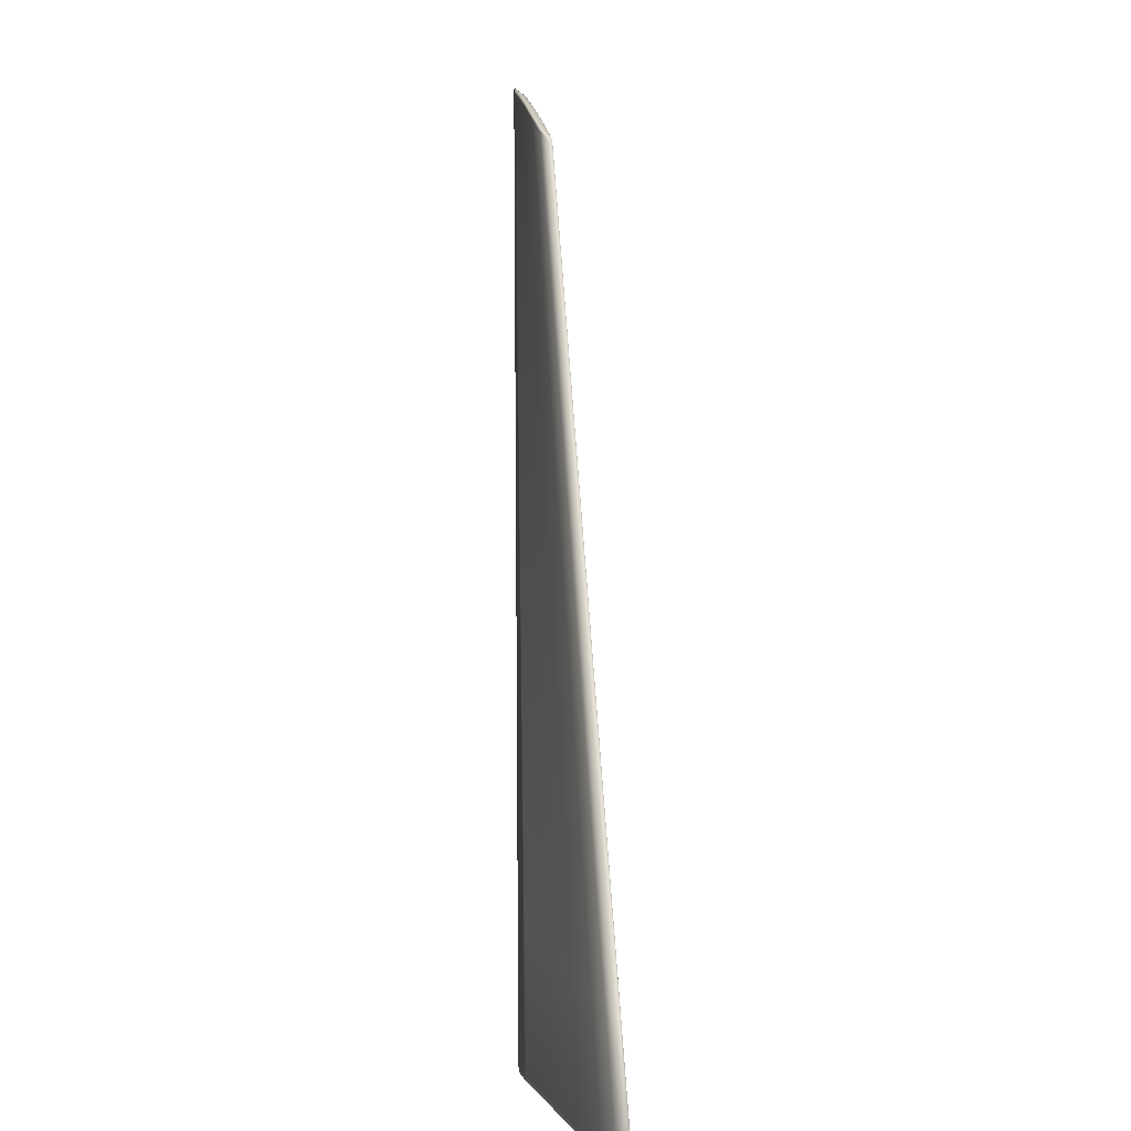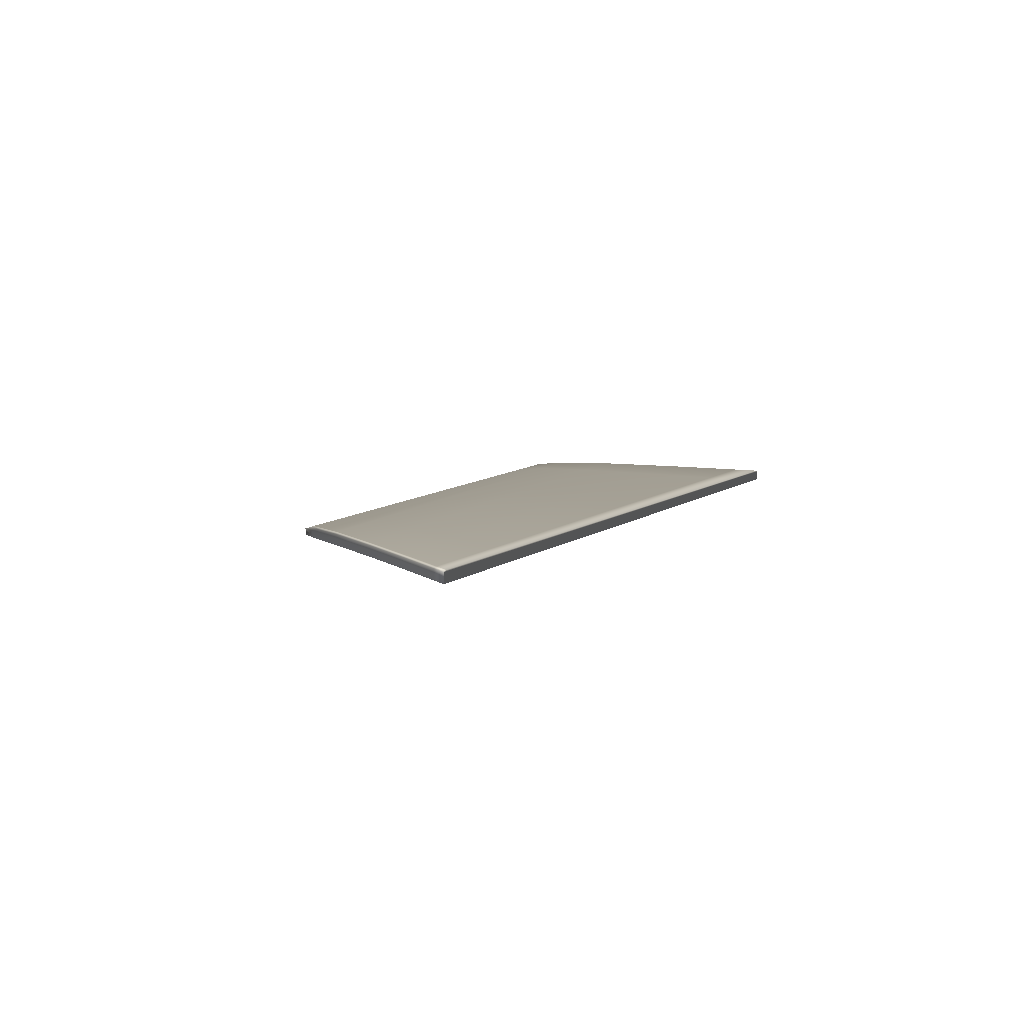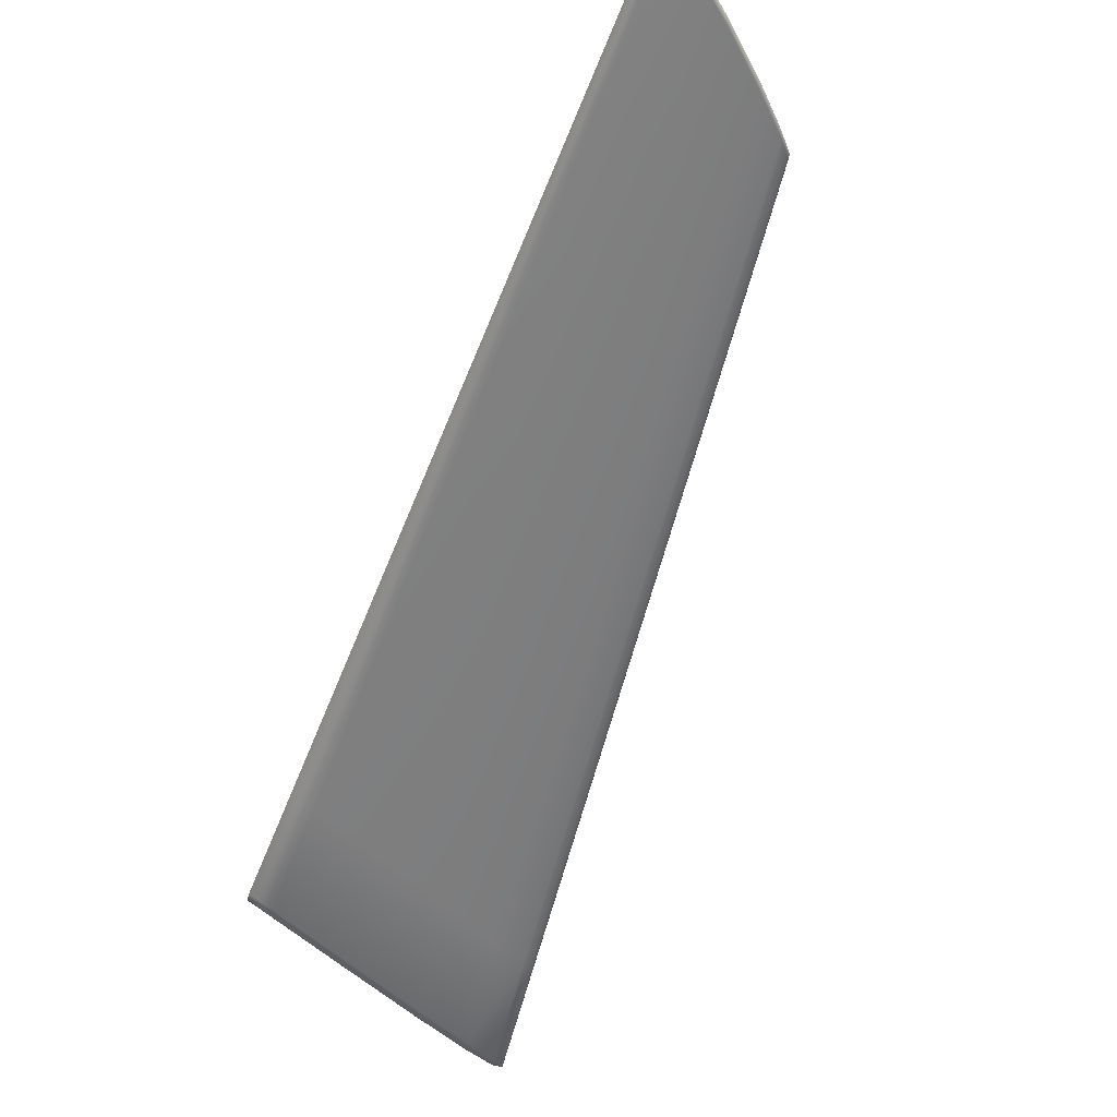
<metadata>
{"format":"obj","ext":"obj","renderer":"f3d","projection":"perspective","resolution":1024,"background":"white","views":[{"elev":71.7,"azim":131.3,"up":"+Y"},{"elev":49.9,"azim":-66.9,"up":"+Z"},{"elev":75.3,"azim":117.5,"up":"+Z"}]}
</metadata>
<code>
o fll_flight
v 0.4541 0.5672 2.062
v 0.4427 0.5465 2.077
v 0.4441 0.5466 2.076
v 0.4554 0.5673 2.06
v 0.4645 0.5831 2.048
v 0.4631 0.5829 2.049
v 0.4602 0.5787 2.053
v 0.4533 0.5671 2.062
v 0.4419 0.5464 2.078
v 0.433 0.5263 2.091
v 0.4262 0.5113 2.099
v 0.4276 0.5113 2.098
v 0.4344 0.5263 2.089
v 0.4322 0.5262 2.091
v 0.4254 0.5113 2.1
v 0.4541 0.5672 2.07
v 0.4554 0.5673 2.068
v 0.4441 0.5466 2.084
v 0.4427 0.5465 2.085
v 0.4419 0.5464 2.085
v 0.4533 0.5671 2.069
v 0.4602 0.5787 2.059
v 0.4631 0.5829 2.056
v 0.4645 0.5831 2.054
v 0.433 0.5263 2.098
v 0.4344 0.5263 2.097
v 0.4276 0.5113 2.106
v 0.4262 0.5113 2.107
v 0.4254 0.5113 2.107
v 0.4322 0.5262 2.098
v 0.453 0.567 2.067
v 0.453 0.567 2.064
v 0.4624 0.5828 2.051
v 0.4624 0.5828 2.054
v 0.4417 0.5464 2.082
v 0.4417 0.5464 2.079
v 0.4229 0.5064 2.107
v 0.4229 0.5064 2.104
v 0.4252 0.5113 2.101
v 0.4252 0.5113 2.104
v 0.4232 0.5064 2.11
v 0.4234 0.5064 2.109
v 0.4232 0.5064 2.107
v 0.4232 0.5064 2.104
v 0.8108 0.4933 1.759
v 0.8108 0.4933 1.756
v 0.7616 0.4949 1.8
v 0.7616 0.4949 1.803
v 0.7616 0.4949 1.806
v 0.8108 0.4933 1.762
v 0.8122 0.4932 1.76
v 0.8127 0.4932 1.758
v 0.8127 0.4932 1.755
v 0.8185 0.5452 1.732
v 0.8185 0.5452 1.729
v 0.8147 0.5062 1.748
v 0.8147 0.5062 1.751
v 0.814 0.5062 1.754
v 0.8179 0.5452 1.736
v 0.822 0.5891 1.714
v 0.8226 0.5892 1.711
v 0.8226 0.5892 1.708
v 0.8247 0.6171 1.697
v 0.8247 0.6171 1.694
v 0.8241 0.617 1.7
v 0.8242 0.6281 1.694
v 0.8249 0.632 1.689
v 0.8249 0.632 1.686
v 0.4662 0.5881 2.049
v 0.4662 0.5881 2.046
v 0.4675 0.5883 2.044
v 0.4675 0.5883 2.047
v 0.453 0.567 2.063
v 0.4624 0.5828 2.05
v 0.4417 0.5464 2.078
v 0.4229 0.5064 2.103
v 0.4252 0.5113 2.1
v 0.4232 0.5064 2.103
v 0.4234 0.5064 2.103
v 0.8108 0.4933 1.755
v 0.7616 0.4949 1.799
v 0.8122 0.4932 1.754
v 0.8185 0.5452 1.728
v 0.8179 0.5452 1.729
v 0.814 0.5062 1.747
v 0.8147 0.5062 1.747
v 0.8226 0.5892 1.707
v 0.822 0.5891 1.707
v 0.8247 0.6171 1.693
v 0.8241 0.617 1.693
v 0.8249 0.632 1.685
v 0.8242 0.6281 1.688
v 0.4662 0.5881 2.045
v 0.4675 0.5883 2.043
v 0.424 0.5063 2.102
v 0.4254 0.5063 2.101
v 0.424 0.5063 2.11
v 0.4254 0.5063 2.109
v 0.4254 0.5063 2.108
v 0.424 0.5063 2.109
v 0.4319 0.5262 2.095
v 0.4319 0.5262 2.092
v 0.8134 0.4932 1.757
v 0.8134 0.4932 1.754
v 0.8127 0.4932 1.76
v 0.4319 0.5262 2.092
v 0.8134 0.4932 1.753
v 0.8127 0.4932 1.754
v 0.8223 0.6168 1.695
v 0.8202 0.5889 1.709
v 0.8231 0.6317 1.687
v 0.7773 0.6255 1.733
v 0.7754 0.6105 1.742
v 0.7721 0.5835 1.756
v 0.816 0.5451 1.73
v 0.8121 0.5062 1.749
v 0.7673 0.5427 1.776
v 0.763 0.5069 1.794
v 0.8223 0.6168 1.703
v 0.8202 0.5889 1.717
v 0.7721 0.5835 1.764
v 0.7754 0.6105 1.75
v 0.7773 0.6255 1.74
v 0.8231 0.6317 1.694
v 0.816 0.5451 1.738
v 0.8121 0.5062 1.757
v 0.763 0.5069 1.802
v 0.7673 0.5427 1.784
v 0.6191 0.4998 1.931
v 0.6191 0.4998 1.928
v 0.4766 0.5046 2.056
v 0.4766 0.5046 2.059
v 0.4766 0.5046 2.062
v 0.6191 0.4998 1.934
v 0.8234 0.6367 1.689
v 0.8234 0.6367 1.686
v 0.7779 0.6306 1.734
v 0.7779 0.6306 1.731
v 0.4766 0.5046 2.055
v 0.8234 0.6367 1.685
v 0.7779 0.6306 1.73
v 0.8108 0.4933 1.763
v 0.7616 0.4949 1.807
v 0.6398 0.5922 1.877
v 0.6331 0.5679 1.892
v 0.6447 0.6075 1.866
v 0.5121 0.5895 2
v 0.5042 0.5739 2.012
v 0.4941 0.5522 2.027
v 0.6262 0.5358 1.909
v 0.6209 0.5088 1.923
v 0.4851 0.5288 2.042
v 0.4787 0.5106 2.052
v 0.6398 0.5922 1.885
v 0.6331 0.5679 1.9
v 0.4941 0.5522 2.035
v 0.5042 0.5739 2.02
v 0.5121 0.5895 2.007
v 0.6447 0.6075 1.873
v 0.6262 0.5358 1.917
v 0.6209 0.5088 1.931
v 0.4787 0.5106 2.06
v 0.4851 0.5288 2.049
v 0.6464 0.6126 1.867
v 0.6464 0.6126 1.864
v 0.5148 0.5947 2
v 0.5148 0.5947 1.997
v 0.6464 0.6126 1.863
v 0.5148 0.5947 1.996
v 0.6191 0.4998 1.927
v 0.6191 0.4998 1.935
v 0.4766 0.5046 2.063
v 0.4275 0.5062 2.103
v 0.4275 0.5062 2.1
v 0.4254 0.5063 2.102
v 0.4254 0.5063 2.105
v 0.4275 0.5062 2.106
v 0.4275 0.5062 2.099
v 0.4574 0.5676 2.058
v 0.4461 0.5469 2.074
v 0.4664 0.5833 2.046
v 0.4364 0.5265 2.087
v 0.4297 0.5113 2.096
v 0.4574 0.5676 2.066
v 0.4461 0.5469 2.082
v 0.4664 0.5833 2.053
v 0.4364 0.5265 2.095
v 0.4297 0.5113 2.104
v 0.4694 0.5886 2.045
v 0.4694 0.5886 2.042
v 0.4694 0.5886 2.041
v 0.4275 0.5062 2.107
v 0.424 0.5063 2.106
v 0.424 0.5063 2.103
f 1 4 3 2
f 1 6 5 4
f 1 8 7 6
f 1 2 9 8
f 10 13 12 11
f 10 2 3 13
f 10 14 9 2
f 10 11 15 14
f 16 19 18 17
f 16 21 20 19
f 16 23 22 21
f 16 17 24 23
f 25 28 27 26
f 25 30 29 28
f 25 19 20 30
f 25 26 18 19
f 31 34 33 32
f 31 21 22 34
f 31 35 20 21
f 31 32 36 35
f 37 40 39 38
f 37 41 29 40
f 37 43 42 41
f 37 38 44 43
f 45 48 47 46
f 45 50 49 48
f 45 52 51 50
f 45 46 53 52
f 54 57 56 55
f 54 59 58 57
f 54 61 60 59
f 54 55 62 61
f 63 61 62 64
f 63 65 60 61
f 63 67 66 65
f 63 64 68 67
f 69 72 71 70
f 69 23 24 72
f 69 34 22 23
f 69 70 33 34
f 73 74 7 8
f 73 32 33 74
f 73 75 36 32
f 73 8 9 75
f 76 38 39 77
f 76 78 44 38
f 80 46 47 81
f 83 86 85 84
f 83 55 56 86
f 83 87 62 55
f 83 84 88 87
f 89 87 88 90
f 89 64 62 87
f 89 91 68 64
f 89 90 92 91
f 93 94 5 6
f 93 70 71 94
f 93 74 33 70
f 93 6 7 74
f 97 100 99 98
f 97 41 42 100
f 97 28 29 41
f 97 98 27 28
f 101 35 36 102
f 101 30 20 35
f 101 40 29 30
f 101 102 39 40
f 103 52 53 104
f 103 105 51 52
f 103 57 58 105
f 103 104 56 57
f 106 75 9 14
f 106 102 36 75
f 106 77 39 102
f 106 14 15 77
f 107 86 56 104
f 107 108 85 86
f 109 90 88 110
f 109 111 92 90
f 109 113 112 111
f 109 110 114 113
f 115 84 85 116
f 115 110 88 84
f 115 117 114 110
f 115 116 118 117
f 119 120 60 65
f 119 122 121 120
f 119 124 123 122
f 119 65 66 124
f 125 126 58 59
f 125 128 127 126
f 125 120 121 128
f 125 59 60 120
f 129 132 131 130
f 129 134 133 132
f 129 48 49 134
f 129 130 47 48
f 135 67 68 136
f 135 124 66 67
f 135 137 123 124
f 135 136 138 137
f 140 91 92 111
f 140 136 68 91
f 140 141 138 136
f 140 111 112 141
f 142 50 51 105
f 142 143 49 50
f 142 126 127 143
f 142 105 58 126
f 144 113 114 145
f 144 146 112 113
f 144 148 147 146
f 144 145 149 148
f 150 117 118 151
f 150 145 114 117
f 150 152 149 145
f 150 151 153 152
f 154 155 121 122
f 154 157 156 155
f 154 159 158 157
f 154 122 123 159
f 160 161 127 128
f 160 163 162 161
f 160 155 156 163
f 160 128 121 155
f 164 137 138 165
f 164 159 123 137
f 164 166 158 159
f 164 165 167 166
f 168 141 112 146
f 168 165 138 141
f 168 169 167 165
f 168 146 147 169
f 171 134 49 143
f 171 172 133 134
f 171 161 162 172
f 171 143 127 161
f 173 176 175 174
f 173 177 99 176
f 173 132 133 177
f 173 174 131 132
f 179 148 149 180
f 179 181 147 148
f 179 4 5 181
f 179 180 3 4
f 182 152 153 183
f 182 180 149 152
f 182 13 3 180
f 182 183 12 13
f 184 185 156 157
f 184 17 18 185
f 184 186 24 17
f 184 157 158 186
f 187 188 162 163
f 187 26 27 188
f 187 185 18 26
f 187 163 156 185
f 189 166 167 190
f 189 186 158 166
f 189 72 24 186
f 189 190 71 72
f 191 169 147 181
f 191 190 167 169
f 191 94 71 190
f 191 181 5 94
f 192 177 133 172
f 192 98 99 177
f 192 188 27 98
f 192 172 162 188
f 193 43 44 194
f 193 100 42 43
f 193 176 99 100
f 193 194 175 176
f 76 77 15 78
f 80 108 53 46
f 80 82 108
f 95 11 12 96
f 95 78 15 11
f 95 79 78
f 107 104 53 108
f 170 130 131 139
f 170 81 47 130
f 80 116 85 108
f 80 81 118 116
f 170 151 118 81
f 170 139 153 151
f 178 174 175 96
f 178 139 131 174
f 178 183 153 139
f 178 96 12 183
f 95 194 44 78
f 95 96 175 194

</code>
